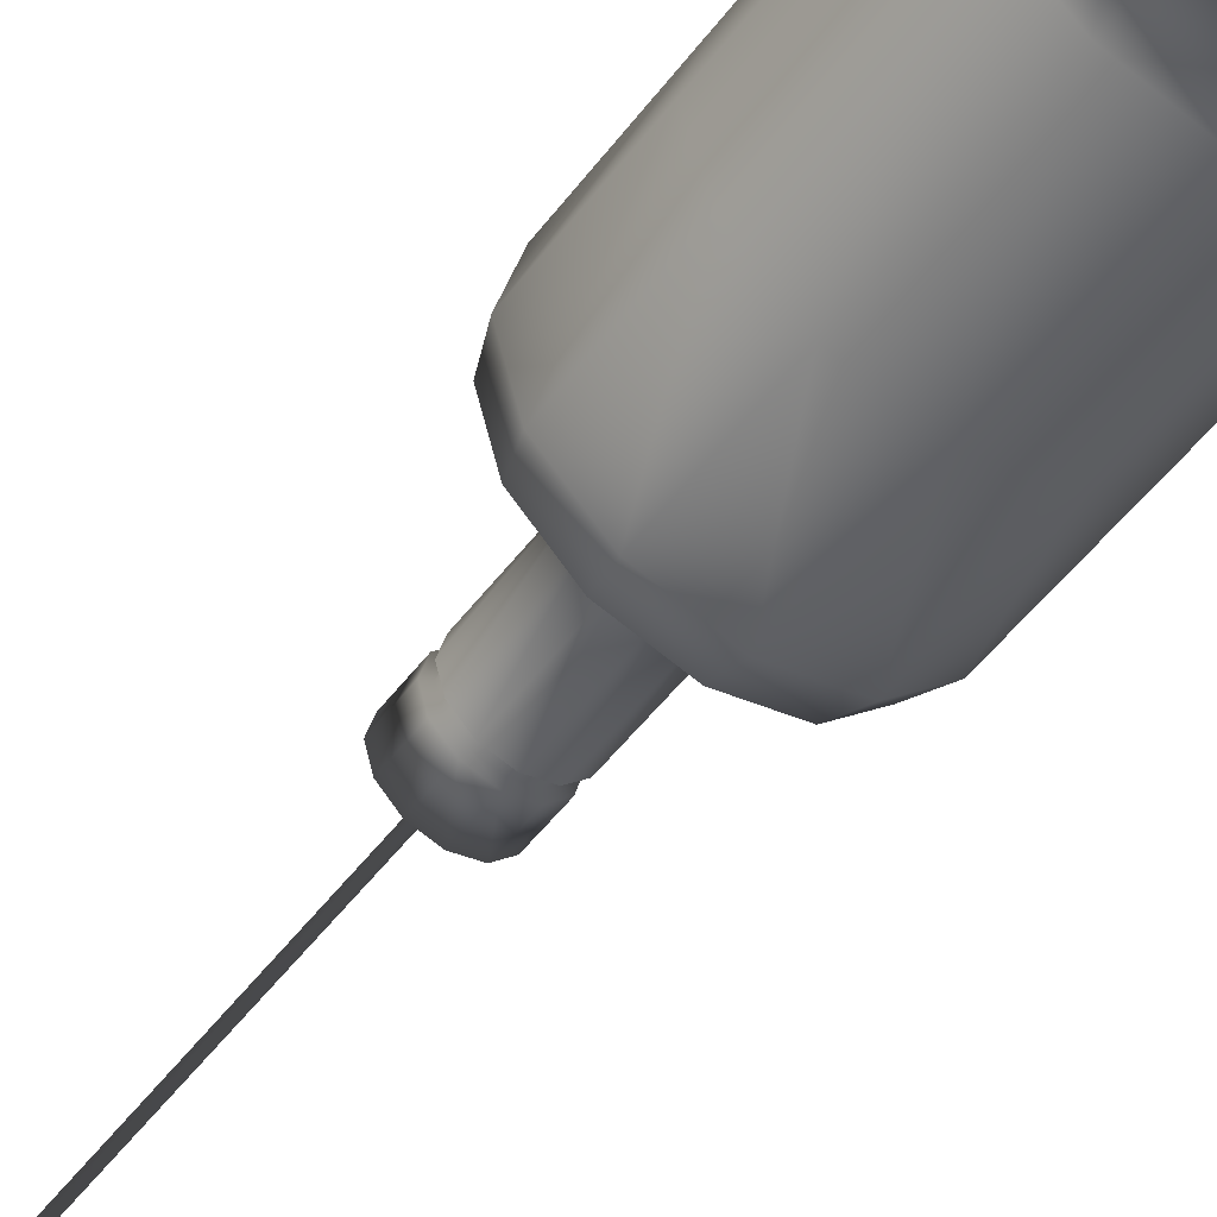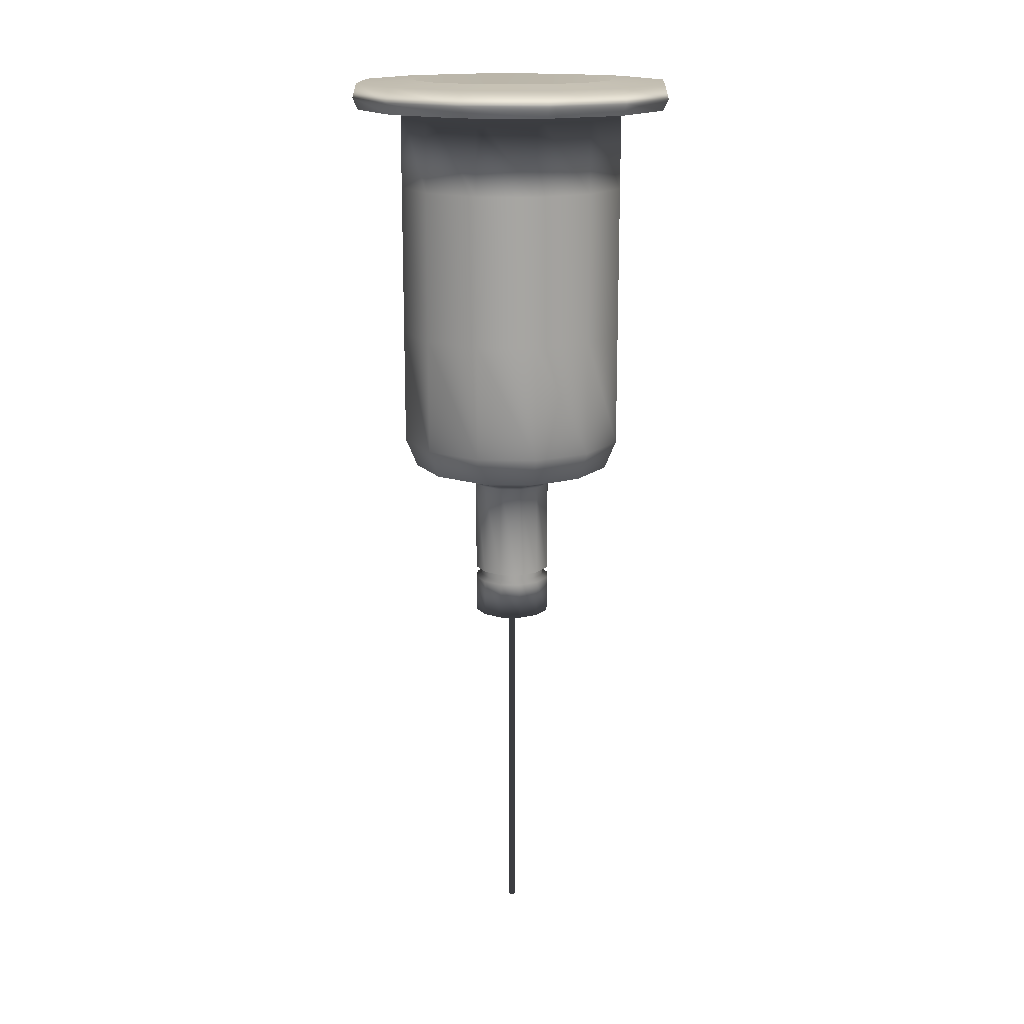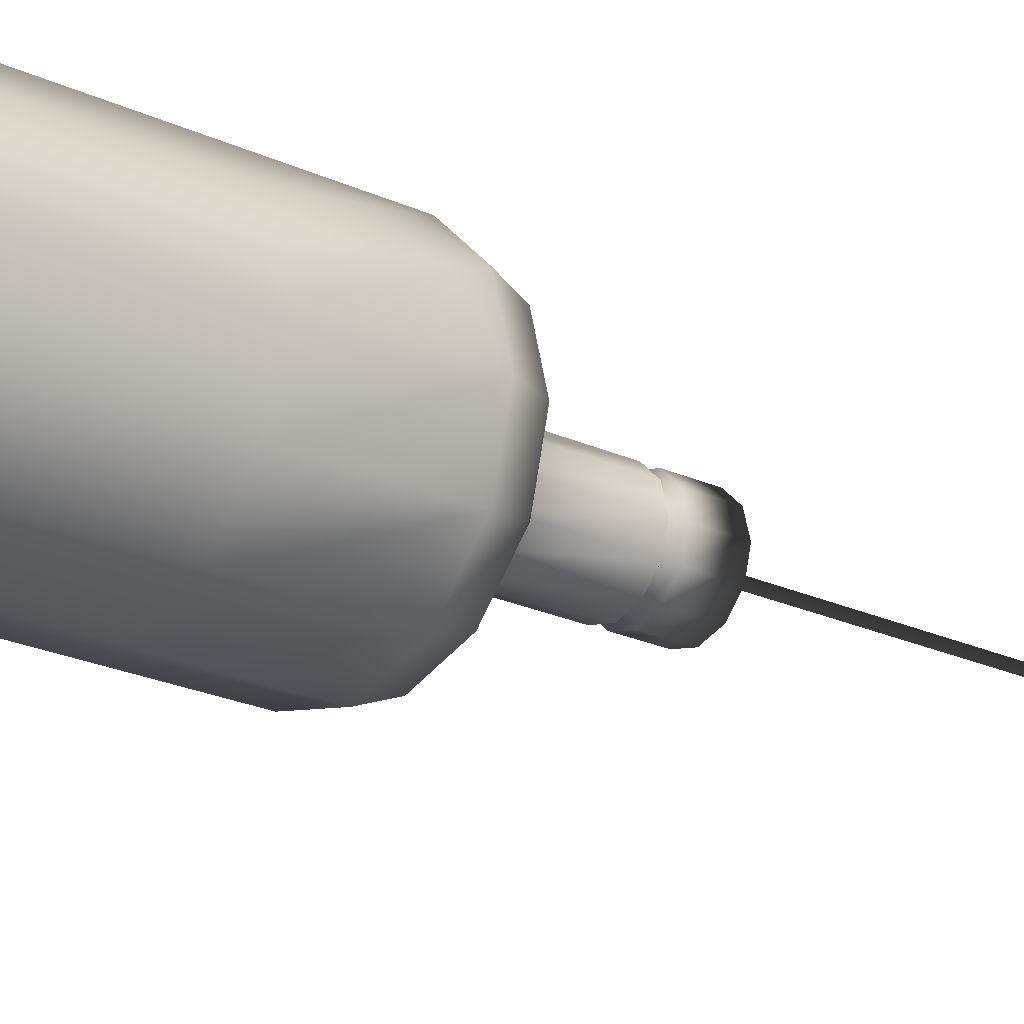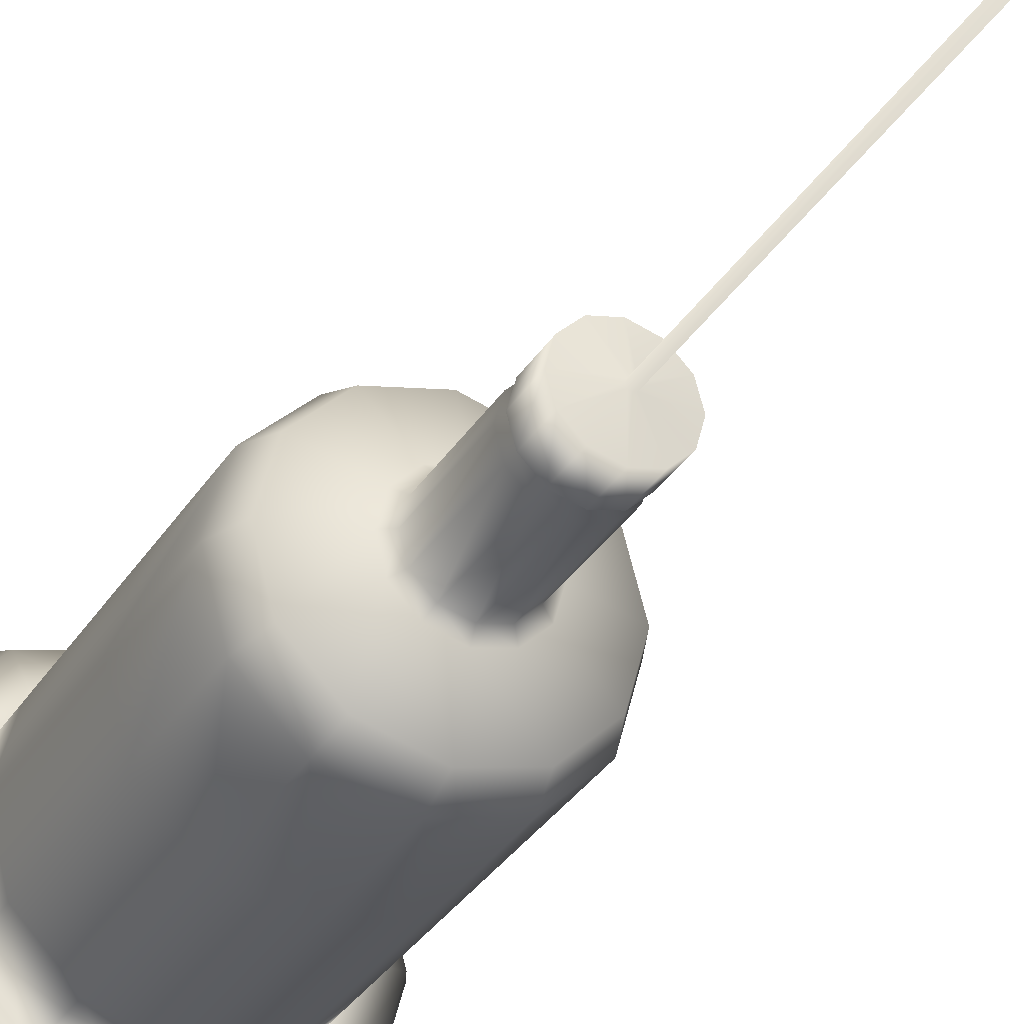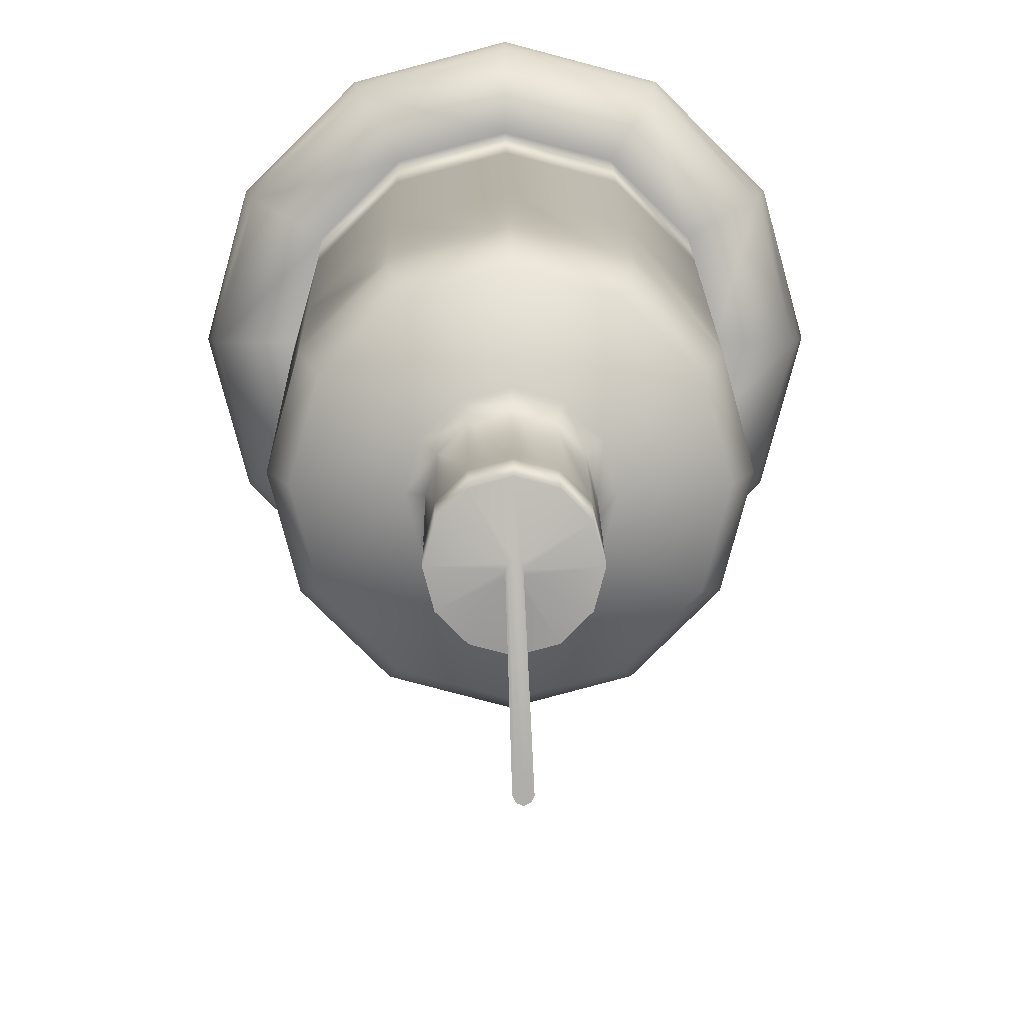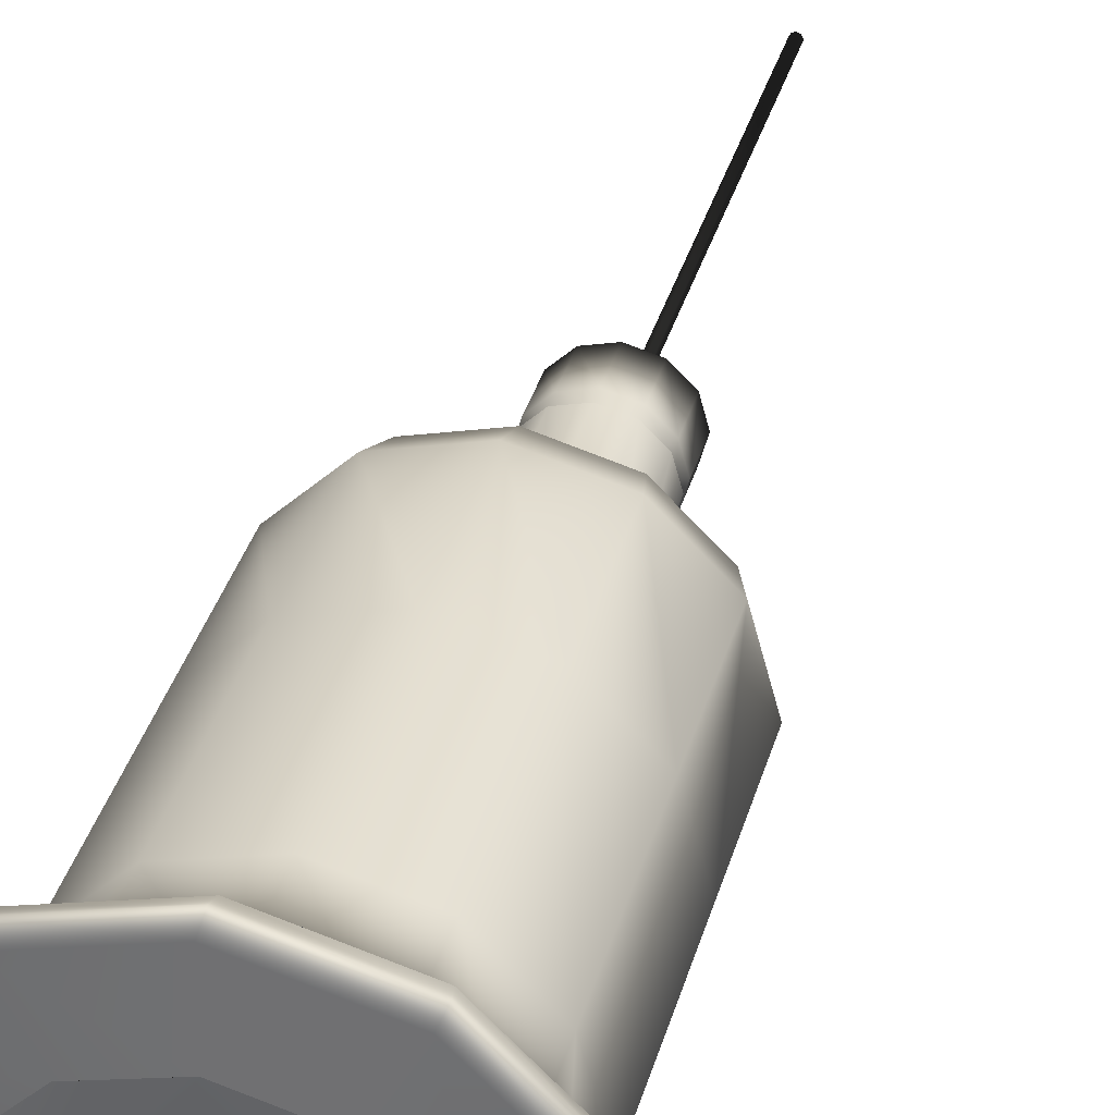
<metadata>
{"format":"obj","ext":"obj","renderer":"f3d","projection":"perspective","resolution":1024,"background":"white","views":[{"elev":-51.0,"azim":-35.6,"up":"+Y"},{"elev":16.4,"azim":-162.2,"up":"+Z"},{"elev":-23.7,"azim":52.6,"up":"+Y"},{"elev":-33.0,"azim":152.7,"up":"+Y"},{"elev":12.5,"azim":179.5,"up":"+Y"},{"elev":35.1,"azim":14.8,"up":"+Y"}]}
</metadata>
<code>
o 000_Buffer_Layer
g Buffer_Layer
v 0 -0 -6.006
v 4.482 -7.764 -6.006
v 7.764 -4.482 -6.006
v 8.965 -0 -6.006
v -4.482 -7.764 -6.006
v 0 -8.965 -6.006
v -8.965 -0 -6.006
v -7.764 -4.482 -6.006
v -4.482 7.764 -6.006
v -7.764 4.482 -6.006
v 4.482 7.764 -6.006
v -0 8.965 -6.006
v 7.764 4.482 -6.006
v 0 -0 -53.56
v 0.233 0.233 -53.56
v 0.341 -0 -53.56
v 0.233 -0.233 -53.56
v 0 -0.341 -53.56
v -0.233 -0.233 -53.56
v -0.341 -0 -53.56
v -0.233 0.233 -53.56
v -0 0.341 -53.56
v 7.764 -4.482 -8.556
v 8.965 -0 -8.556
v 10 -0 -6.056
v 8.66 -5 -6.056
v 4.482 -7.764 -8.556
v 5 -8.66 -6.056
v 0 -8.965 -8.556
v 0 -10 -6.056
v -4.482 -7.764 -8.556
v -5 -8.66 -6.056
v -7.764 -4.482 -8.556
v -8.66 -5 -6.056
v -8.965 -0 -8.556
v -10 -0 -6.056
v -7.764 4.482 -8.556
v -8.66 5 -6.056
v -4.482 7.764 -8.556
v -5 8.66 -6.056
v -0 8.965 -8.556
v -0 10 -6.056
v 4.482 7.764 -8.556
v 5 8.66 -6.056
v 7.764 4.482 -8.556
v 8.66 5 -6.056
v 3.729 -2.153 -10.06
v 4.306 -0 -10.06
v 2.153 -3.729 -10.06
v 0 -4.306 -10.06
v -2.153 -3.729 -10.06
v -3.729 -2.153 -10.06
v -4.306 -0 -10.06
v -3.729 2.153 -10.06
v -2.153 3.729 -10.06
v -0 4.306 -10.06
v 2.153 3.729 -10.06
v 3.729 2.153 -10.06
v 2.975 -1.718 -10.56
v 3.436 -0 -10.56
v 1.718 -2.975 -10.56
v 0 -3.436 -10.56
v -1.718 -2.975 -10.56
v -2.975 -1.718 -10.56
v -3.436 -0 -10.56
v -2.975 1.718 -10.56
v -1.718 2.975 -10.56
v -0 3.436 -10.56
v 1.718 2.975 -10.56
v 2.975 1.718 -10.56
v 0.233 -0.233 -23.56
v 0.341 -0 -23.56
v 3.436 -0 -23.06
v 2.975 -1.718 -23.06
v 0 -0.341 -23.56
v 1.718 -2.975 -23.06
v 0 -3.436 -23.06
v -0.233 -0.233 -23.56
v -1.718 -2.975 -23.06
v -0.341 -0 -23.56
v -2.975 -1.718 -23.06
v -3.436 -0 -23.06
v -0.233 0.233 -23.56
v -2.975 1.718 -23.06
v -0 0.341 -23.56
v -1.718 2.975 -23.06
v -0 3.436 -23.06
v 0.233 0.233 -23.56
v 1.718 2.975 -23.06
v 2.975 1.718 -23.06
v 14.21 -0 24.76
v 12.3 -7.104 24.76
v 11.9 -6.873 23.76
v 13.75 -0 23.76
v 7.104 -12.3 24.76
v 6.873 -11.9 23.76
v 0 -14.21 24.76
v 0 -13.75 23.76
v -7.104 -12.3 24.76
v -6.873 -11.9 23.76
v -12.3 -7.104 24.76
v -11.9 -6.873 23.76
v -14.21 -0 24.76
v -13.75 -0 23.76
v -12.3 7.104 24.76
v -11.9 6.873 23.76
v -7.104 12.3 24.76
v -6.873 11.9 23.76
v -0 14.21 24.76
v -0 13.75 23.76
v 7.104 12.3 24.76
v 6.873 11.9 23.76
v 12.3 7.104 24.76
v 11.9 6.873 23.76
v 8.66 -5 23.96
v 10 -0 23.96
v 5 -8.66 23.96
v 0 -10 23.96
v -5 -8.66 23.96
v -8.66 -5 23.96
v -10 -0 23.96
v -8.66 5 23.96
v -5 8.66 23.96
v -0 10 23.96
v 5 8.66 23.96
v 8.66 5 23.96
v 12 -6.927 26.01
v 13.85 -0 26.01
v 9.073 -0 26.24
v 7.858 -4.537 26.24
v 6.927 -12 26.01
v 4.537 -7.858 26.24
v 0 -13.85 26.01
v 0 -9.073 26.24
v -6.927 -12 26.01
v -4.537 -7.858 26.24
v -12 -6.927 26.01
v -7.858 -4.537 26.24
v -13.85 0 26.01
v -9.073 -0 26.24
v -12 6.927 26.01
v -7.858 4.537 26.24
v -6.927 12 26.01
v -4.537 7.858 26.24
v -0 13.85 26.01
v -0 9.073 26.24
v 6.927 12 26.01
v 4.537 7.858 26.24
v 12 6.927 26.01
v 7.858 4.537 26.24
v 10 -0 3.969
v 8.66 -5 3.969
v 5 -8.66 3.969
v 0 -10 3.969
v -5 -8.66 3.969
v -8.66 -5 3.969
v -10 -0 3.969
v -8.66 5 3.969
v -5 8.66 3.969
v -0 10 3.969
v 5 8.66 3.969
v 8.66 5 3.969
v 10 -0 16.97
v 8.66 -5 16.97
v 5 -8.66 16.97
v 0 -10 16.97
v -5 -8.66 16.97
v -8.66 -5 16.97
v -10 -0 16.97
v -8.66 5 16.97
v -5 8.66 16.97
v -0 10 16.97
v 5 8.66 16.97
v 8.66 5 16.97
v 2.975 -1.718 -18.81
v 3.436 -0 -18.81
v 1.718 -2.975 -18.81
v 0 -3.436 -18.81
v -1.718 -2.975 -18.81
v -2.975 -1.718 -18.81
v -3.436 -0 -18.81
v -2.975 1.718 -18.81
v -1.718 2.975 -18.81
v -0 3.436 -18.81
v 1.718 2.975 -18.81
v 2.975 1.718 -18.81
v 3.436 -0 -19.81
v 2.975 -1.718 -19.81
v 1.718 -2.975 -19.81
v 0 -3.436 -19.81
v -1.718 -2.975 -19.81
v -2.975 -1.718 -19.81
v -3.436 -0 -19.81
v -2.975 1.718 -19.81
v -1.718 2.975 -19.81
v -0 3.436 -19.81
v 1.718 2.975 -19.81
v 2.975 1.718 -19.81
v 2.542 -1.468 -19.56
v 2.936 -0 -19.56
v 2.936 -0 -19.06
v 2.542 -1.468 -19.06
v 1.468 -2.542 -19.06
v 1.468 -2.542 -19.56
v 0 -2.936 -19.06
v 0 -2.936 -19.56
v -1.468 -2.542 -19.06
v -1.468 -2.542 -19.56
v -2.542 -1.468 -19.06
v -2.542 -1.468 -19.56
v -2.936 -0 -19.06
v -2.936 -0 -19.56
v -2.542 1.468 -19.06
v -2.542 1.468 -19.56
v -1.468 2.542 -19.06
v -1.468 2.542 -19.56
v -0 2.936 -19.06
v -0 2.936 -19.56
v 1.468 2.542 -19.06
v 1.468 2.542 -19.56
v 2.542 1.468 -19.06
v 2.542 1.468 -19.56
f 2 3 4 1
f 5 6 2 1
f 7 8 5 1
f 9 10 7 1
f 11 12 9 1
f 4 13 11 1
f 15 16 17 14
f 19 14 17 18
f 21 14 19 20
f 15 14 21 22
f 24 25 26 23
f 23 26 28 27
f 27 28 30 29
f 29 30 32 31
f 31 32 34 33
f 33 34 36 35
f 35 36 38 37
f 37 38 40 39
f 39 40 42 41
f 41 42 44 43
f 43 44 46 45
f 45 46 25 24
f 48 24 23 47
f 47 23 27 49
f 49 27 29 50
f 50 29 31 51
f 51 31 33 52
f 52 33 35 53
f 53 35 37 54
f 54 37 39 55
f 55 39 41 56
f 56 41 43 57
f 57 43 45 58
f 58 45 24 48
f 60 48 47 59
f 59 47 49 61
f 61 49 50 62
f 62 50 51 63
f 63 51 52 64
f 64 52 53 65
f 65 53 54 66
f 66 54 55 67
f 67 55 56 68
f 68 56 57 69
f 69 57 58 70
f 70 58 48 60
f 72 73 74 71
f 71 76 77 75
f 75 77 79 78
f 78 81 82 80
f 80 82 84 83
f 83 86 87 85
f 85 87 89 88
f 88 90 73 72
f 16 72 71 17
f 17 71 75 18
f 18 75 78 19
f 19 78 80 20
f 20 80 83 21
f 21 83 85 22
f 22 85 88 15
f 15 88 72 16
f 92 93 94 91
f 95 96 93 92
f 97 98 96 95
f 99 100 98 97
f 101 102 100 99
f 103 104 102 101
f 105 106 104 103
f 107 108 106 105
f 109 110 108 107
f 111 112 110 109
f 113 114 112 111
f 91 94 114 113
f 93 115 116 94
f 96 117 115 93
f 98 118 117 96
f 100 119 118 98
f 102 120 119 100
f 104 121 120 102
f 106 122 121 104
f 108 123 122 106
f 110 124 123 108
f 112 125 124 110
f 114 126 125 112
f 94 116 126 114
f 128 129 130 127
f 127 130 132 131
f 131 132 134 133
f 133 134 136 135
f 135 136 138 137
f 137 138 140 139
f 139 140 142 141
f 141 142 144 143
f 143 144 146 145
f 145 146 148 147
f 147 148 150 149
f 149 150 129 128
f 127 92 91 128
f 131 95 92 127
f 133 97 95 131
f 135 99 97 133
f 137 101 99 135
f 139 103 101 137
f 141 105 103 139
f 143 107 105 141
f 145 109 107 143
f 147 111 109 145
f 149 113 111 147
f 128 91 113 149
f 25 151 152 26
f 26 152 153 28
f 28 153 154 30
f 30 154 155 32
f 32 155 156 34
f 34 156 157 36
f 36 157 158 38
f 38 158 159 40
f 40 159 160 42
f 42 160 161 44
f 44 161 162 46
f 46 162 151 25
f 3 130 129 4
f 2 132 130 3
f 6 134 132 2
f 5 136 134 6
f 8 138 136 5
f 7 140 138 8
f 10 142 140 7
f 9 144 142 10
f 12 146 144 9
f 11 148 146 12
f 13 150 148 11
f 4 129 150 13
f 151 163 164 152
f 152 164 165 153
f 153 165 166 154
f 154 166 167 155
f 155 167 168 156
f 156 168 169 157
f 157 169 170 158
f 158 170 171 159
f 159 171 172 160
f 160 172 173 161
f 161 173 174 162
f 162 174 163 151
f 163 116 115 164
f 164 115 117 165
f 165 117 118 166
f 166 118 119 167
f 167 119 120 168
f 168 120 121 169
f 169 121 122 170
f 170 122 123 171
f 171 123 124 172
f 172 124 125 173
f 173 125 126 174
f 174 126 116 163
f 59 175 176 60
f 61 177 175 59
f 62 178 177 61
f 63 179 178 62
f 64 180 179 63
f 65 181 180 64
f 66 182 181 65
f 67 183 182 66
f 68 184 183 67
f 69 185 184 68
f 70 186 185 69
f 60 176 186 70
f 188 74 73 187
f 189 76 74 188
f 190 77 76 189
f 191 79 77 190
f 192 81 79 191
f 193 82 81 192
f 194 84 82 193
f 195 86 84 194
f 196 87 86 195
f 197 89 87 196
f 198 90 89 197
f 187 73 90 198
f 200 201 202 199
f 203 204 199 202
f 205 206 204 203
f 207 208 206 205
f 209 210 208 207
f 211 212 210 209
f 213 214 212 211
f 215 216 214 213
f 217 218 216 215
f 219 220 218 217
f 221 222 220 219
f 222 221 201 200
f 201 176 175 202
f 202 175 177 203
f 203 177 178 205
f 205 178 179 207
f 207 179 180 209
f 209 180 181 211
f 211 181 182 213
f 213 182 183 215
f 215 183 184 217
f 217 184 185 219
f 219 185 186 221
f 221 186 176 201
f 199 188 187 200
f 204 189 188 199
f 206 190 189 204
f 208 191 190 206
f 210 192 191 208
f 212 193 192 210
f 214 194 193 212
f 216 195 194 214
f 218 196 195 216
f 220 197 196 218
f 222 198 197 220
f 200 187 198 222
f 74 76 71
f 79 81 78
f 84 86 83
f 89 90 88

</code>
